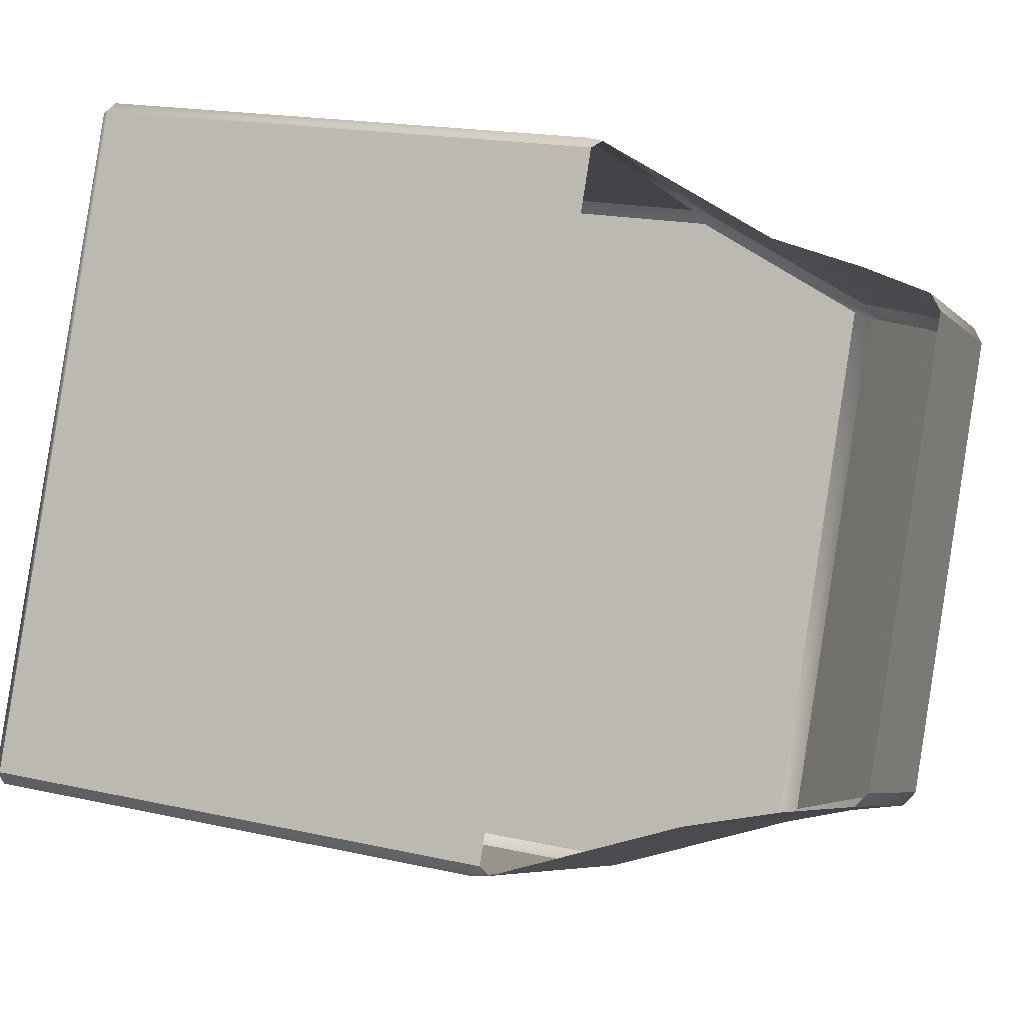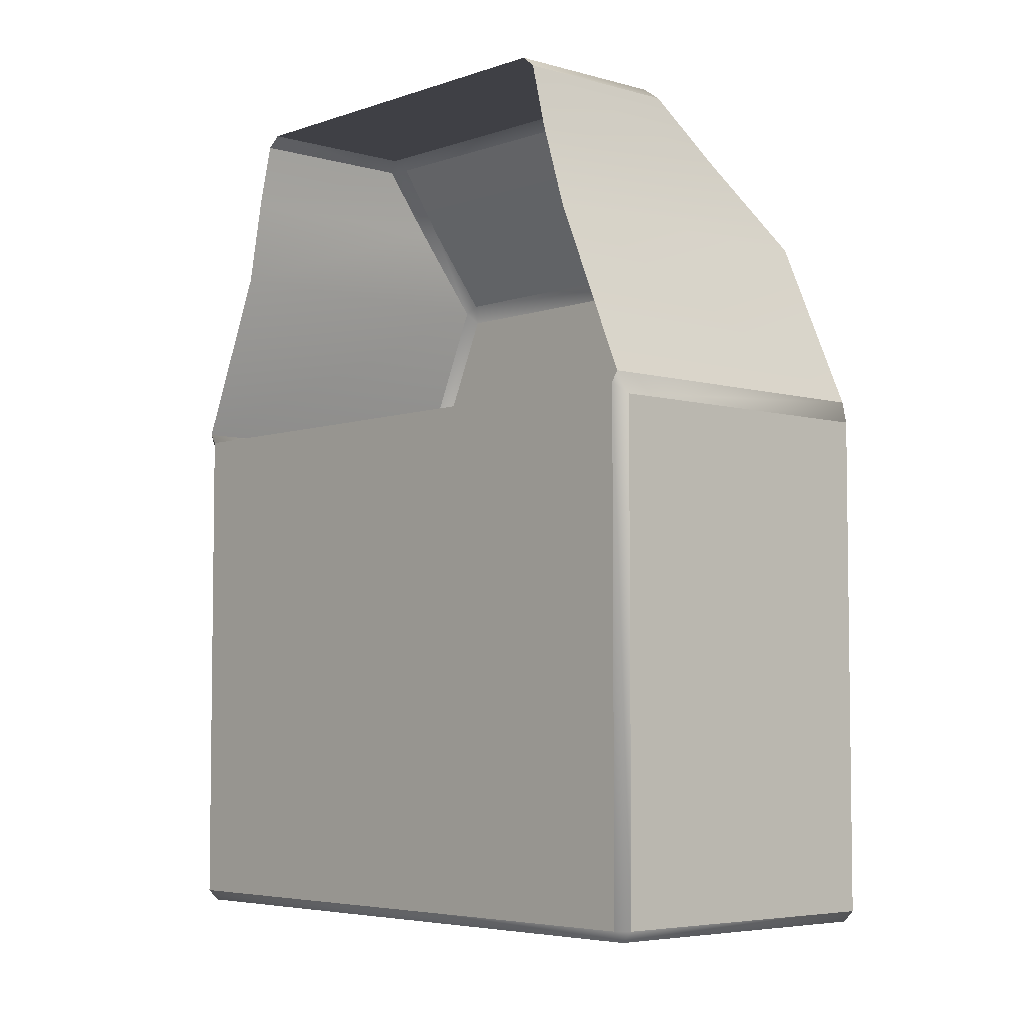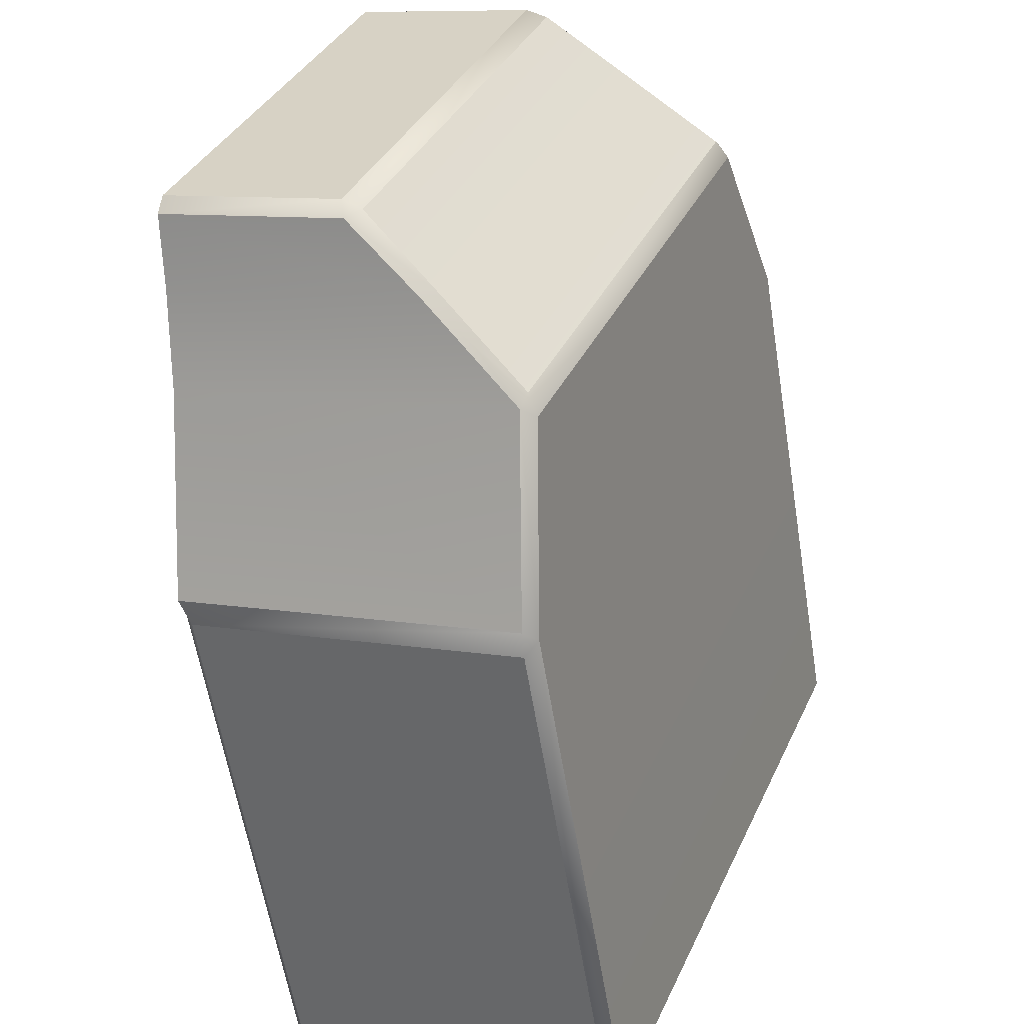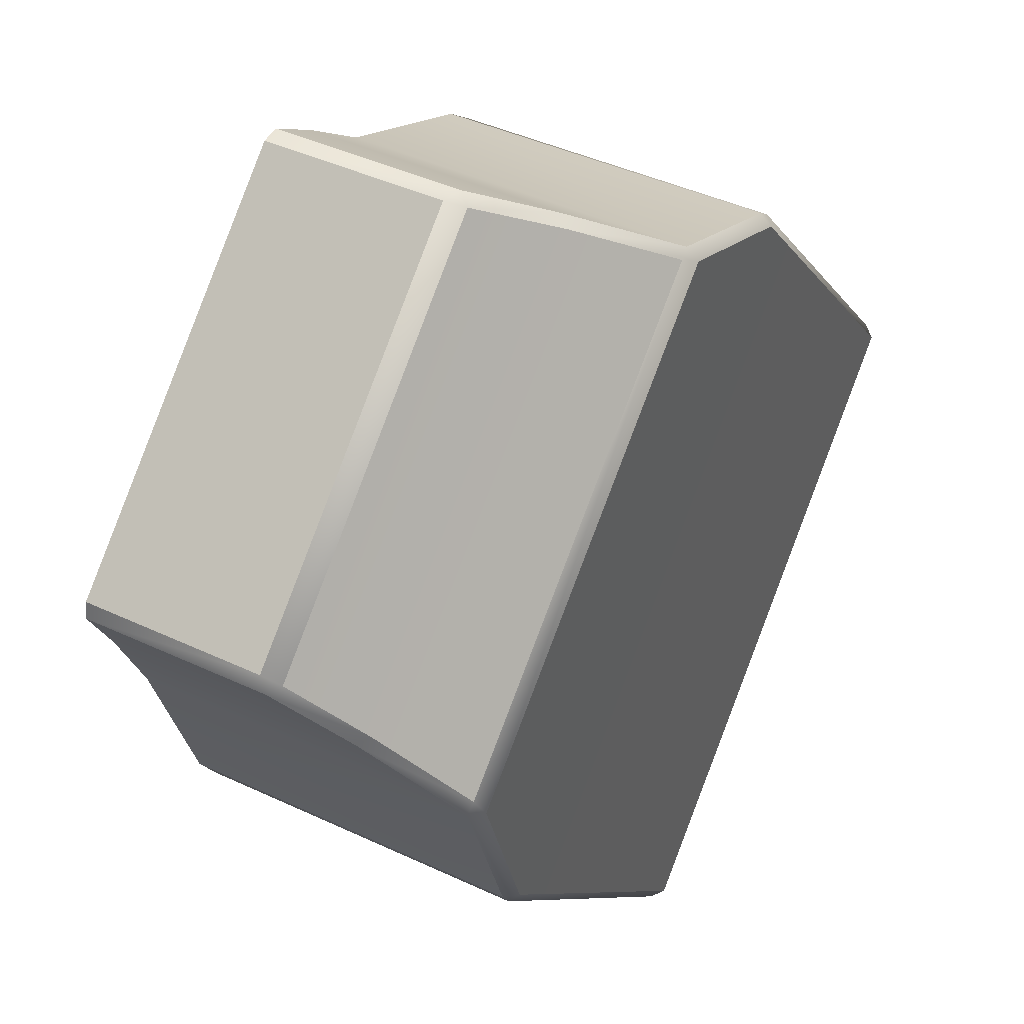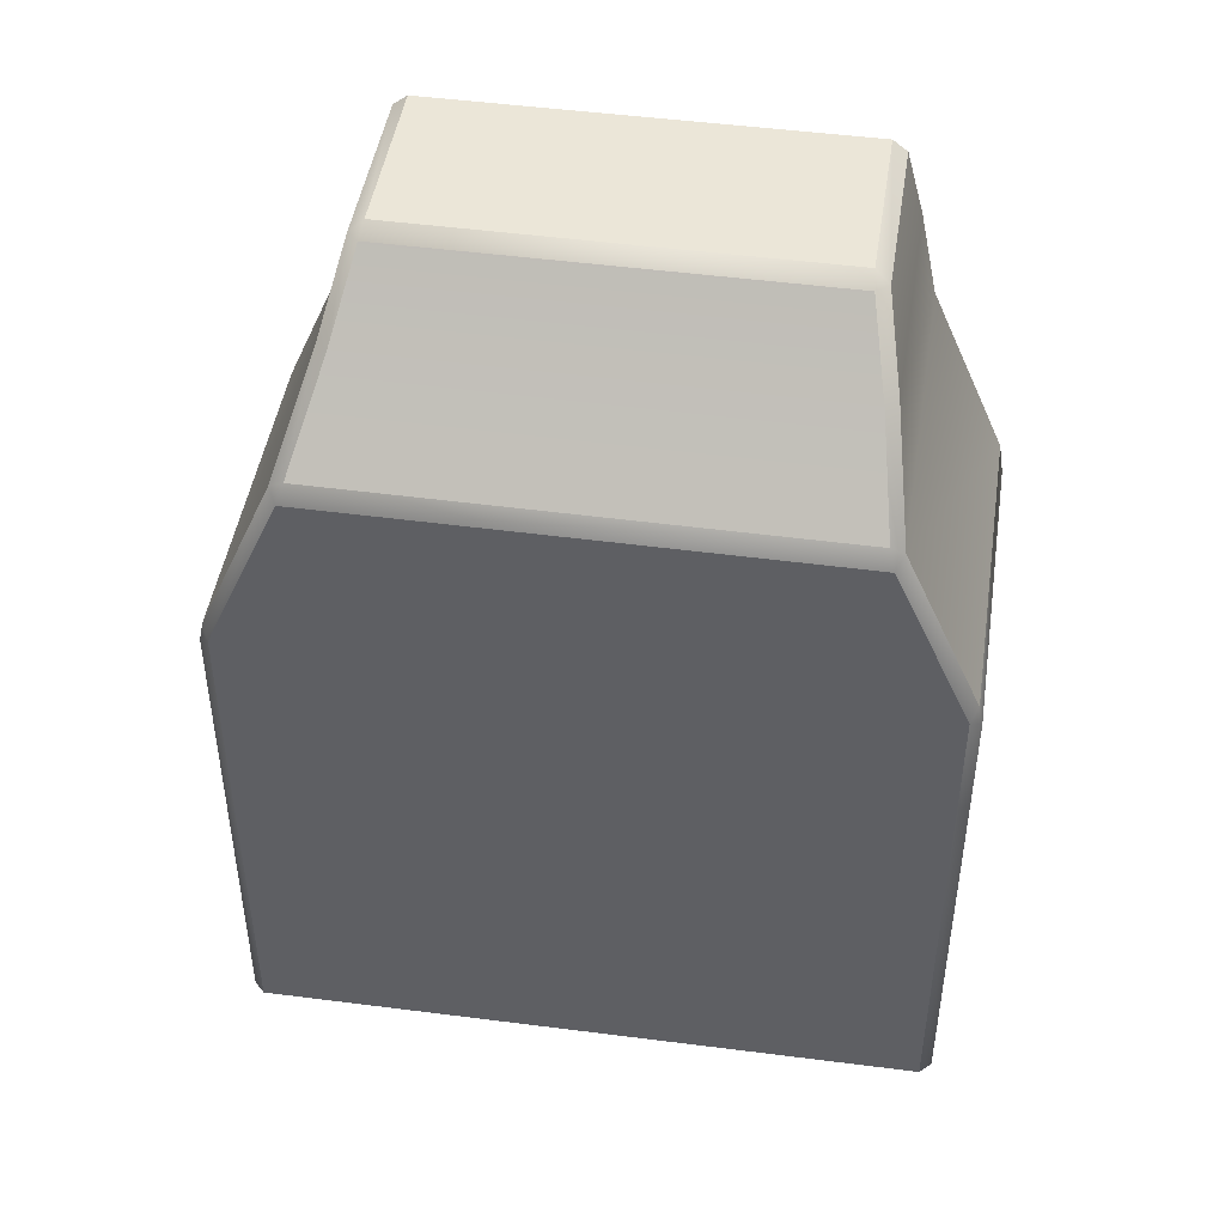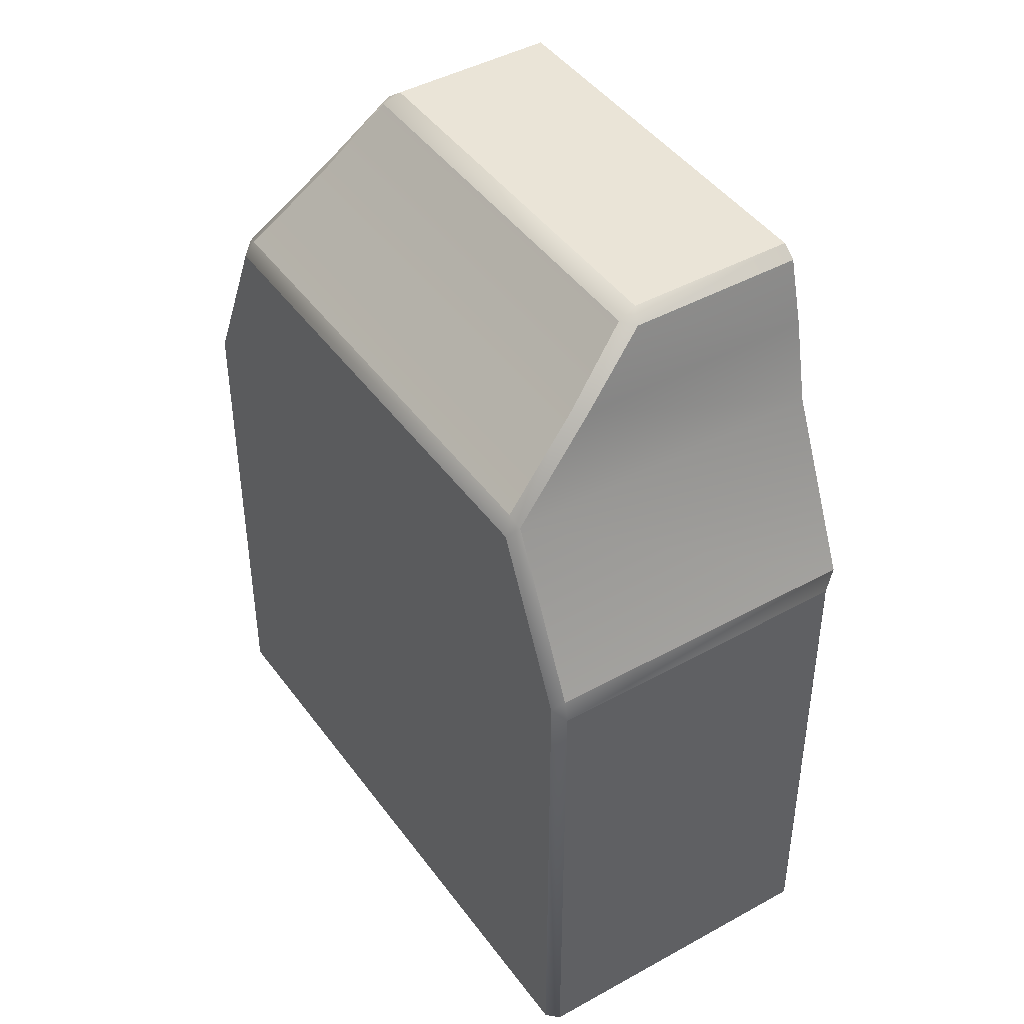
<metadata>
{"format":"obj","ext":"obj","renderer":"f3d","projection":"perspective","resolution":1024,"background":"white","views":[{"elev":17.9,"azim":113.9,"up":"+Z"},{"elev":-5.1,"azim":115.6,"up":"+Y"},{"elev":-59.0,"azim":-170.8,"up":"+Z"},{"elev":-8.1,"azim":-161.7,"up":"+Z"},{"elev":46.2,"azim":-103.5,"up":"+Y"},{"elev":43.9,"azim":-55.3,"up":"+Y"}]}
</metadata>
<code>
o Bistro_Research_Exterior_paris_building_11_5857
v -5.217 13.1 29.08
v -5.226 13.08 29.06
v -5.214 13.11 29.07
v -5.576 13.11 29.96
v -5.594 13.08 29.96
v -5.573 13.1 29.95
v -5.611 13.48 29.08
v -5.702 13.37 29.01
v -5.857 13.48 29.68
v -5.969 13.37 29.66
v -5.284 13.58 29.24
v -5.513 13.58 29.15
v -5.509 13.58 29.79
v -5.737 13.58 29.7
v -5.537 13.57 29.14
v -5.763 13.57 29.69
v -5.232 12.34 29.07
v -5.588 12.34 29.94
v -5.656 12.34 28.9
v -6.005 12.34 29.77
v -5.65 13.08 28.88
v -5.65 12.36 28.88
v -5.226 12.36 29.06
v -5.217 12.36 29.08
v -5.573 12.36 29.95
v -6.011 13.08 29.79
v -5.594 12.36 29.96
v -6.011 12.36 29.79
v -6.02 12.36 29.77
v -5.671 12.36 28.89
v -5.671 13.1 28.89
v -6.009 13.11 29.78
v -5.971 13.36 29.68
v -5.536 13.36 29.86
v -5.848 13.48 29.7
v -5.526 13.48 29.83
v -5.753 13.57 29.71
v -5.517 13.57 29.81
v -5.514 13.57 29.13
v -5.277 13.57 29.22
v -5.591 13.48 29.07
v -5.268 13.48 29.2
v -5.69 13.36 28.99
v -5.254 13.36 29.17
v -5.653 13.11 28.89
v -6.02 13.1 29.77
v -5.708 13.34 28.99
v -5.982 13.34 29.66
f 1 2 3
f 4 5 6
f 7 8 9
f 8 10 9
f 11 12 13
f 12 14 13
f 15 7 16
f 7 9 16
f 17 18 19
f 18 20 19
f 21 2 22
f 2 23 22
f 1 6 24
f 6 25 24
f 5 26 27
f 26 28 27
f 20 29 19
f 29 30 19
f 31 21 30
f 21 22 30
f 6 5 25
f 5 27 25
f 32 4 33
f 4 34 33
f 33 34 35
f 34 36 35
f 35 36 37
f 36 38 37
f 39 40 41
f 40 42 41
f 41 42 43
f 42 44 43
f 43 44 45
f 44 3 45
f 24 17 23
f 1 24 23
f 2 1 23
f 10 33 9
f 33 35 9
f 9 35 16
f 35 37 16
f 38 13 37
f 13 14 37
f 37 14 16
f 15 16 14
f 12 15 14
f 11 40 12
f 40 39 12
f 15 12 39
f 15 39 7
f 39 41 7
f 7 41 8
f 41 43 8
f 17 24 18
f 24 25 18
f 27 18 25
f 18 27 20
f 27 28 20
f 29 20 28
f 46 29 28
f 26 46 28
f 46 26 32
f 4 32 26
f 5 4 26
f 45 21 31
f 21 45 2
f 45 3 2
f 22 19 30
f 19 22 17
f 22 23 17
f 43 45 31
f 47 43 31
f 43 47 8
f 10 8 47
f 48 10 47
f 48 33 10
f 32 33 48
f 46 32 48
f 47 31 48
f 31 46 48
f 46 31 29
f 31 30 29

</code>
